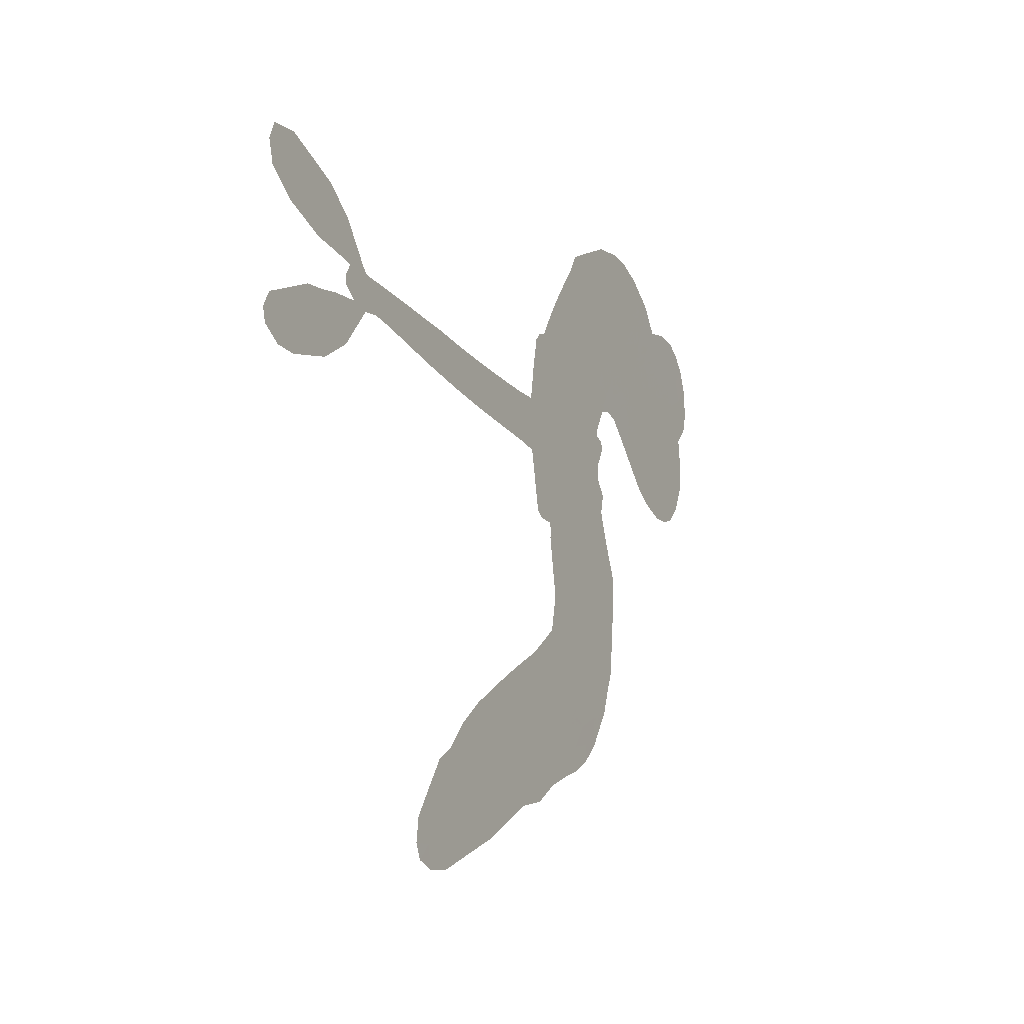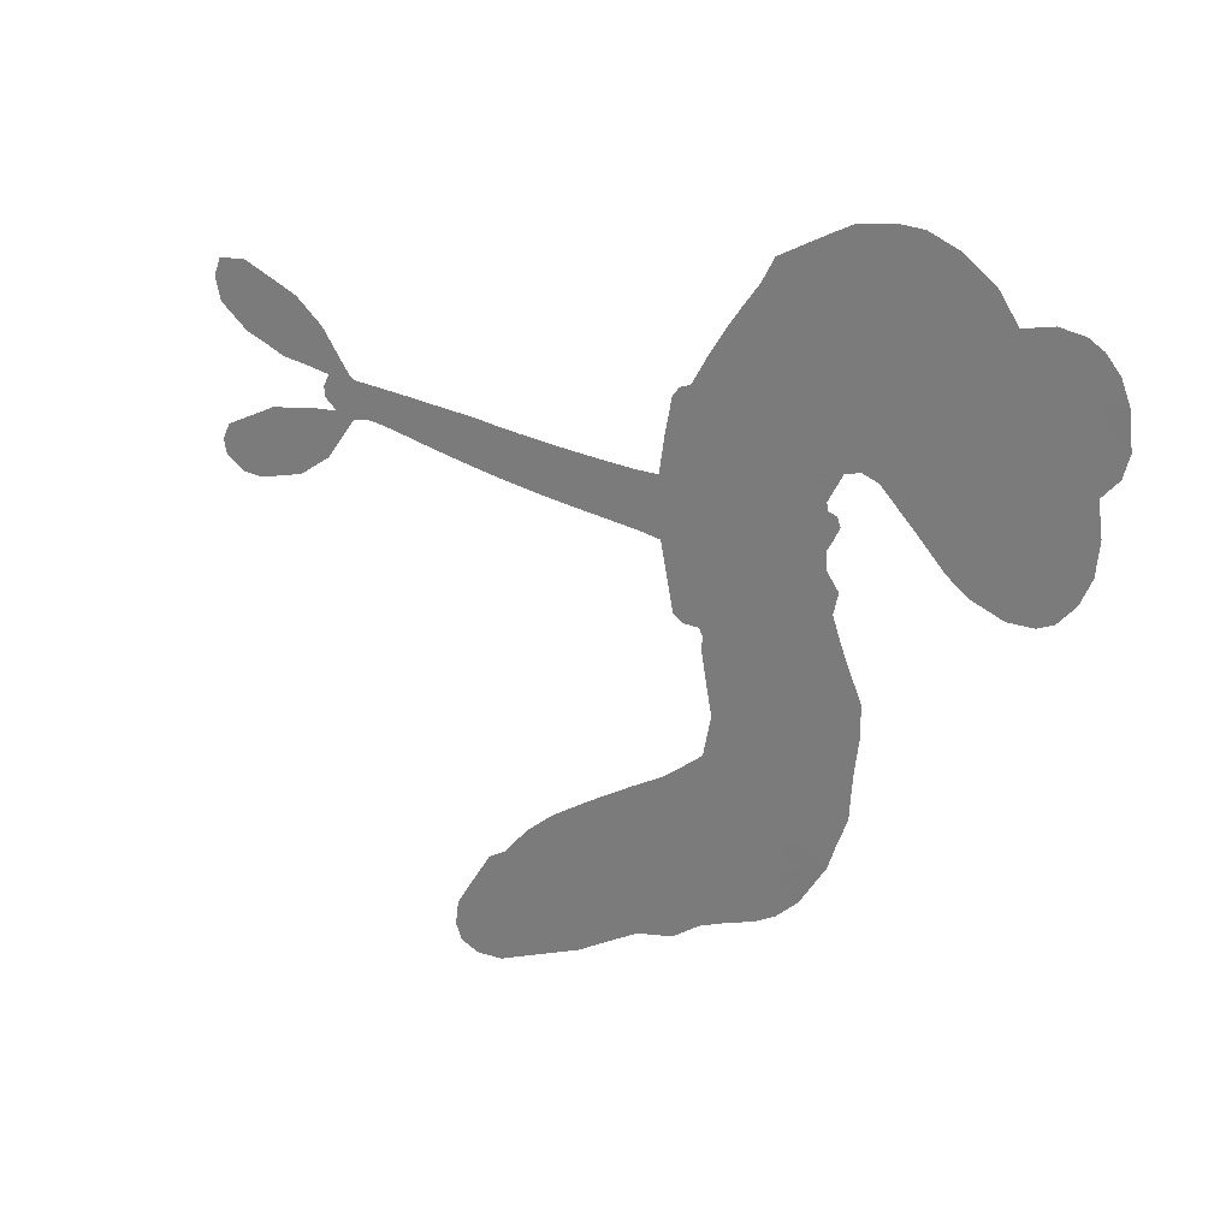
<metadata>
{"format":"obj","ext":"obj","renderer":"f3d","projection":"perspective","resolution":1024,"background":"white","views":[{"elev":-16.9,"azim":116.6,"up":"+Y"},{"elev":22.9,"azim":-141.1,"up":"+Y"}]}
</metadata>
<code>
v -1173 799.8 0.2257
v -1179 850.3 0.2142
v -1172 900.2 0.1893
v -1200 930.2 0.1564
v -1210 964.9 0.1258
v -1205 1017 0
v -1190 1054 0.102
v -1167 1079 0.135
v -1142 1093 0.1547
v -1101 1097 0.1819
v -1052 1085 0.2241
v -1019 1130 0.2597
v -965.9 1164 0.2811
v -917 1181 0.2947
v -874.4 1182 0.3046
v -815.4 1171 0.3194
v -698.3 1110 0.357
v -676.5 1072 0.3705
v -568.2 916.3 0.4716
v -550.4 909.8 0.486
v -538 895.6 0.5
v -516.4 781.1 0.5272
v -187.9 790.7 0.6118
v 42.47 798.1 0.6795
v 52.44 806.3 0.6864
v 152 903.6 0.7179
v 257.5 940.3 0.7338
v 309 933 0.7382
v 321.3 903.4 0.741
v 310.5 865.8 0.75
v 258.7 830.6 0.73
v 183.4 805.9 0.7164
v 91.84 796.3 0.6913
v 102.6 777.4 0.6867
v 102.5 761 0.6845
v 78.62 743.6 0.6806
v 130.3 737.3 0.6797
v 208.6 722.8 0.6797
v 308.7 674.4 0.6797
v 322.8 647.3 0.6797
v 316.7 624 0.6797
v 282.4 604.6 0.6797
v 242.2 604 0.6797
v 157.1 628.3 0.6797
v 44.77 737.6 0.6784
v -520.3 689 0.5463
v -542 588.7 0.5748
v -557.9 578.1 0.5774
v -586.6 578.9 0.5876
v -593.1 565.9 0.6008
v -590.2 551.8 0.6103
v -609 454.4 0.669
v -595.1 391.4 0.7013
v -527.2 338.3 0.6935
v -327.6 215.6 0.5832
v -274.8 172 0.546
v -234.8 126.1 0.5055
v -201.7 105.5 0.4795
v -136.8 7.225 0.3786
v -131.4 -31.85 0.324
v -142.4 -55.81 0.25
v -175.2 -66.16 0.3476
v -221.8 -60.43 0.4048
v -373.1 8.578 0.5381
v -482.9 75.23 0.6229
v -545.9 92.34 0.662
v -593.1 125.9 0.6969
v -688 166 0.7854
v -723.7 187 0.8353
v -760.6 221.1 1
v -805.2 288.2 0.7852
v -836.9 370.6 0.7241
v -850.3 493 0.6592
v -850.1 541.6 0.64
v -801.5 654.7 0.5732
v -809.7 687.2 0.5548
v -789.6 712.7 0.5366
v -787.8 738.8 0.5138
v -808.8 775.9 0.488
v -804.1 789.4 0.4836
v -788.2 794.5 0.475
v -787 805.3 0.4601
v -811.2 848.3 0.3966
v -837.3 856.7 0.3579
v -864.5 848.5 0.3262
v -969.1 751.1 0.2586
v -1004 728.5 0.2511
v -1056 712.3 0.2439
v -1098 714.8 0.2394
v -1125 727.3 0.2368
v -1154 759.2 0.2319
v -233.1 711.5 0.5994
v 51.44 785.7 0.682
v -763 799.8 0.4707
v -607.1 580.8 0.5938
v -599.2 503 0.6381
v -787.2 776.1 0.4874
v -564.6 883.7 0.4858
v -531.5 637.6 0.5622
v -90.37 729.9 0.6359
v 69.91 798 0.688
v -20.24 740 0.6569
v 13.54 743.1 0.6682
v -798.8 756.3 0.4976
v -591.7 606.3 0.5788
v 101.6 867.2 0.7066
v 72.29 772.8 0.6836
v 93.57 831.5 0.6984
v -168.8 -29.07 0.3594
v 285.4 644.6 0.6797
v -762.4 841 0.4356
v -611.1 547.6 0.6142
v -769.2 757.4 0.5014
v -1090 769.3 0.2382
v -1130 1042 0.1552
v -861.7 897.8 0.3324
v -526.1 839.6 0.5019
v -564.2 605.4 0.574
v -75.18 794.9 0.6416
v -17.41 796.6 0.6585
v -637 620.3 0.5787
v -619.4 899.1 0.4567
v -743.7 722.3 0.5268
v -799.5 897.4 0.378
v -571.3 650.9 0.5604
v 28.89 768.5 0.6737
v -660.6 566.9 0.6088
v -1.965 770.2 0.6633
v -35.86 768.7 0.6528
v -758.5 676.8 0.5563
v -252.1 58.53 0.4835
v 99 667.5 0.6798
v 278.6 903.1 0.7367
v 136.5 801.9 0.7065
v 257.9 698.7 0.6797
v -1144 966.4 0.1614
v -55.14 735.1 0.6462
v -233.7 89.43 0.4878
v 88.69 708.4 0.6796
v -298.8 108.9 0.5314
v -168.9 56.37 0.436
v -210.5 53.58 0.4558
v -894 1108 0.2996
v -665 244.3 0.7746
v -1127 796.7 0.2303
v -1024 796.7 0.2508
v -1166 1022 0.111
v -682.8 817.8 0.4757
v -664.8 494.9 0.6496
v 205.1 922.5 0.7265
v 133 841.7 0.709
v -1164 935.7 0.1686
v -1106 904 0.2103
v -1127 933.7 0.189
v -1062 957.8 0.2197
v -1102 967.7 0.1922
v -297.3 -25.8 0.4788
v -186.3 13.77 0.4135
v -895 1148 0.2993
v -754 1058 0.3529
v -687 208 0.8021
v -1003 765.6 0.2536
v -917.9 799.9 0.2803
v -1047 759.6 0.2454
v -725.3 820.1 0.4638
v -630.2 486.3 0.6517
v -661.8 432.4 0.6851
v -1090 935.5 0.2092
v -1042 893.9 0.2398
v -1064 1022 0.2106
v -1123 1002 0.1665
v -938 1127 0.2852
v -845.1 1129 0.3145
v -717.7 1076 0.3597
v -640.1 147.3 0.7377
v -715.6 248.6 0.8371
v -723.9 774.6 0.4939
v -706.5 892.8 0.4282
v -1074 988.9 0.2071
v -1019 993.2 0.2406
v -756.9 1142 0.3381
v -779 870.3 0.4059
v -650.6 210.6 0.7629
v -595.3 250.6 0.7213
v -726 859.4 0.4387
v -754.9 1100 0.3449
v -620.1 997.9 0.4135
v -752.7 893.8 0.4069
v -798.2 1120 0.329
v -768.7 968.7 0.3697
v -699.2 1003 0.3864
v -772.6 929.3 0.3811
v -697.5 1041 0.3747
v -717.8 943.8 0.4007
v -831.6 951.5 0.3427
v -648.1 1036 0.3907
v -809.2 927.3 0.3617
v -659 999.6 0.4009
v -679.2 963.5 0.408
v -636.7 961.1 0.4239
v -656.5 925 0.4322
v -593.5 957.9 0.4395
v -659.6 878 0.4521
v -613.3 932.6 0.4445
v -832.1 887.6 0.3566
v -635.7 587.4 0.5947
v -666.5 601.6 0.5908
v -682.1 664.4 0.5591
v -724.6 572.9 0.6117
v 272.2 865.8 0.7369
v 236.1 891.4 0.7299
v 191.1 879.3 0.722
v -1075 828 0.2361
v -1062 793.7 0.2418
v -598.9 799.7 0.5029
v -1138 870.1 0.211
v -927.6 873 0.2908
v -626 419.1 0.6893
v -667.3 361 0.7251
v -630.4 376.7 0.7096
v -660.4 396.3 0.705
v -724.6 410.5 0.7037
v -697.1 384.5 0.7171
v -626.1 309.6 0.7315
v -761.4 350.6 0.7473
v -638.1 342.6 0.7248
v -681.1 307.4 0.7615
v -589.4 339.8 0.71
v -733.9 375.9 0.7274
v -841.6 432.2 0.6901
v -718.3 333.9 0.7569
v -1087 1057 0.1933
v -1098 1026 0.1846
v -979 1127 0.2717
v -1004 1086 0.2538
v -959.5 1089 0.2745
v -979.8 1036 0.2617
v -845.1 1177 0.3118
v -864.6 1154 0.3078
v -729.1 218.4 0.8842
v -759.6 270.3 0.8518
v -1008 940 0.2505
v -786.1 1157 0.3281
v -837.6 1052 0.3236
v -716.8 689.5 0.5464
v -724.4 644.9 0.5721
v -659.8 737.4 0.5222
v -700.9 728.5 0.5242
v -674.6 701.9 0.5395
v -632.6 674.2 0.5533
v -774.5 515.9 0.6463
v 155.4 869.2 0.7155
v 183.3 843.2 0.7185
v 220.5 818.5 0.7232
v 228.9 854.7 0.7269
v -1095 801.6 0.2347
v -1115 836.9 0.2253
v -1086 867.7 0.2266
v -555.5 805.7 0.5093
v -618.1 848.1 0.4783
v -1140 903.1 0.1974
v -890.2 873 0.3121
v -906.3 917.5 0.3038
v -891.5 824 0.2987
v -970.8 808 0.2655
v -927.6 835.8 0.2851
v -969.8 852.6 0.2703
v -969.4 905.1 0.2714
v -687 271.7 0.7878
v -649.6 279.5 0.7543
v -721.1 293.3 0.7952
v -757.7 310.9 0.7847
v -582.8 293.5 0.7124
v -424.2 277.4 0.6428
v -555 316.7 0.7002
v -542.8 274.6 0.6932
v -474.7 307.9 0.6703
v -554.1 232.8 0.6962
v -587.2 209.1 0.7136
v -476.8 226.3 0.6548
v -517 300 0.6848
v -618.4 224.3 0.7373
v -587.9 167.4 0.7058
v -515.8 241.6 0.6767
v -483.7 268.7 0.666
v -547.9 141.1 0.6752
v -447.4 248.7 0.6458
v -511.8 184.2 0.6647
v -416.6 181.1 0.6146
v -550.8 192.7 0.6883
v -375.5 246.5 0.6131
v -440.9 211.6 0.6342
v -470.1 184.3 0.6426
v -400.6 217.1 0.6166
v -488.3 131.7 0.6397
v -361.2 174.6 0.5857
v -561.2 364.3 0.7027
v -1028 1049 0.2353
v -1029 963 0.2374
v -1042 932.2 0.2343
v -996 970.8 0.2548
v -985 1003 0.2592
v -967.5 944.1 0.2708
v -919.8 1014 0.2913
v -959.1 978.9 0.2734
v -923.7 955.2 0.2928
v -878 952.8 0.3173
v -857.4 929.3 0.3315
v -849.3 1000 0.3253
v -896.7 984.6 0.3044
v -828.6 1092 0.3226
v -867.7 1078 0.3098
v -796.5 1065 0.337
v -916.7 1066 0.291
v -881.2 1038 0.3071
v -803.4 1019 0.3424
v -691.3 628.6 0.5786
v -723.1 608.9 0.5919
v -823.3 598.4 0.6113
v -765.5 626.7 0.5866
v -811.9 626.2 0.5936
v -787 601.1 0.6036
v -798.9 557 0.628
v -654.3 648.3 0.5663
v -607.5 646.2 0.5645
v -591.2 693 0.5454
v -817.3 516.6 0.6483
v -773.3 401.9 0.7103
v -1150 828.2 0.2217
v -561.1 844.7 0.4951
v -653.7 839.9 0.472
v -688.1 855.9 0.4535
v -643 793.2 0.4968
v -594.8 871.7 0.4769
v -943.6 775.5 0.2675
v -936.5 902.8 0.2876
v -1006 904.9 0.2543
v -1013 862.2 0.2533
v -1051 856.7 0.2406
v -520.7 117.6 0.6543
v -443.1 143.5 0.6182
v -1011 1024 0.2449
v -951.4 1057 0.2761
v -813.6 984.2 0.3446
v -757.8 550.3 0.6271
v -717 513.1 0.6437
v -836.5 570.2 0.6271
v -556 688.4 0.5475
v -537.2 735.8 0.5353
v -624.1 717.2 0.5342
v -583.5 746 0.5264
v -589.2 831.7 0.4925
v -680.9 775.1 0.4999
v -1002 827.4 0.2572
v -456.5 105.5 0.6153
v -427.9 42.29 0.5793
v -385 98.49 0.5739
v -455.4 58.88 0.6006
v -423.1 82.14 0.5895
v -389 56.98 0.5625
v -416.7 117.4 0.5968
v -382.7 140.3 0.5858
v -336.6 71.12 0.538
v -337.5 134.4 0.561
v -302.3 147.2 0.5482
v -270.4 129 0.525
v -301 193.8 0.5649
v -377 699.7 0.5668
v -351.8 781.6 0.5732
v -555.7 767.8 0.5228
v -620 759.2 0.5162
v -355.9 40.5 0.5385
v -302.9 27.86 0.5021
v -335.2 -8.57 0.5102
v -235.6 11.36 0.4493
v -326.7 172.9 0.569
v -448.9 695.5 0.5522
v -267.6 27.05 0.4787
v -259.6 -43.13 0.4437
v -264.8 -8.218 0.4618
v -228.2 -24.52 0.4252
v -434.4 779.8 0.5547
v -508.6 748.6 0.5374
v -475.7 779.4 0.5441
v 236 653.3 0.6797
v 221.3 687.8 0.6797
v 163 684.7 0.6797
v 200 615.9 0.6797
v 194.5 656.1 0.6797
v -1177 985.3 0.1157
v -645.9 530.5 0.6274
v -683.9 534.8 0.6288
v -729.8 980 0.3826
v -739.8 1019 0.3671
v -690.6 921.2 0.4213
v -820.2 329.9 0.7518
v -798.7 361.8 0.7348
v -363.7 210.9 0.5978
v -796.6 467 0.6725
v -756 443.7 0.685
v -706.3 456.7 0.6748
v -758.7 481.3 0.6639
v -674.5 463.1 0.6685
v -725.4 482.4 0.6614
v -351 103.3 0.5572
v -292.7 67.64 0.5116
v -268.3 91.17 0.5075
v -454.6 739.7 0.5506
v -484.5 693.2 0.5468
v -414.5 722.1 0.5592
v -393 780.6 0.564
v -305.1 704.8 0.5828
v -376.9 741.6 0.5674
v -341 702 0.5747
v -269.8 785.1 0.5922
v -326.2 744.4 0.5786
v -281.7 742.4 0.5888
v -310.8 783.1 0.5826
v -269.1 707.9 0.591
v 167.8 728.8 0.6797
v 126 697.1 0.6797
v 128.2 647.9 0.6797
v -771 1002 0.3594
v -845.5 462.6 0.6737
v -800.2 429.7 0.6931
v -838.9 401.6 0.7075
v -806.5 392.1 0.7149
v -484.7 726 0.545
v -131.9 792.5 0.6259
v -102.8 766.8 0.6334
v -161.4 719.9 0.6169
v -125.8 724.9 0.6262
v -148 756.7 0.6213
v -188.1 750.2 0.6111
v -228.9 787.6 0.6019
v -242.4 750 0.5981
v -616.5 188.1 0.7309
v -656 176.6 0.7601
f 112 206 391
f 186 160 174
f 75 130 76
f 203 122 201
f 105 121 206
f 45 107 93
f 51 50 112
f 123 78 77
f 89 88 114
f 125 118 99
f 1 91 145
f 162 164 87
f 25 108 106
f 43 42 110
f 80 79 97
f 126 93 24
f 58 138 142
f 179 299 180
f 128 129 102
f 105 125 325
f 52 166 167
f 143 159 172
f 240 176 70
f 142 138 131
f 176 240 161
f 223 231 219
f 59 158 109
f 95 112 50
f 117 21 98
f 113 94 97
f 97 104 113
f 104 78 113
f 349 383 22
f 166 112 391
f 105 95 49
f 74 73 327
f 51 112 96
f 82 94 111
f 107 34 101
f 52 218 53
f 323 345 322
f 203 260 122
f 90 89 114
f 167 221 218
f 145 256 257
f 91 90 114
f 298 232 170
f 98 19 334
f 282 183 437
f 77 76 130
f 4 3 152
f 152 5 4
f 56 365 366
f 45 126 103
f 115 9 8
f 8 7 147
f 45 139 36
f 106 151 252
f 147 7 6
f 381 158 375
f 114 145 91
f 246 208 245
f 136 154 156
f 10 9 115
f 19 122 334
f 205 83 124
f 17 174 18
f 84 205 116
f 165 111 94
f 182 83 111
f 162 146 164
f 239 15 159
f 206 207 127
f 129 137 102
f 236 234 235
f 350 250 326
f 172 159 14
f 180 302 342
f 126 45 93
f 322 318 320
f 239 238 15
f 211 150 212
f 5 152 390
f 136 152 154
f 25 93 101
f 31 30 210
f 107 45 36
f 124 192 197
f 161 183 144
f 119 430 137
f 120 119 129
f 296 364 376
f 359 361 355
f 287 274 285
f 363 373 406
f 276 285 281
f 50 49 95
f 53 218 220
f 275 54 297
f 49 48 118
f 126 128 103
f 274 287 294
f 58 57 138
f 78 123 113
f 407 406 131
f 118 105 49
f 375 158 142
f 68 161 69
f 61 109 62
f 421 139 132
f 109 60 59
f 166 52 96
f 423 394 160
f 60 109 61
f 348 349 351
f 85 84 116
f 141 58 142
f 162 87 86
f 43 110 385
f 134 32 151
f 386 385 135
f 110 42 41
f 110 135 385
f 102 103 128
f 57 366 407
f 40 110 41
f 40 39 110
f 421 387 420
f 119 137 129
f 141 158 59
f 37 36 139
f 105 206 95
f 47 118 48
f 94 81 97
f 95 206 112
f 430 433 432
f 432 100 430
f 413 416 369
f 82 81 94
f 177 165 94
f 98 20 19
f 98 21 20
f 97 79 104
f 63 62 109
f 108 151 106
f 117 330 259
f 210 133 211
f 93 107 101
f 83 82 111
f 259 22 117
f 348 99 46
f 47 99 118
f 24 93 25
f 132 139 45
f 35 34 107
f 126 24 128
f 101 34 33
f 118 125 105
f 130 123 77
f 115 8 147
f 128 24 120
f 108 101 33
f 27 133 28
f 108 33 134
f 255 253 254
f 185 111 165
f 28 133 29
f 133 30 29
f 129 128 120
f 110 39 135
f 159 15 14
f 145 114 256
f 193 160 394
f 101 108 25
f 389 388 385
f 36 35 107
f 168 154 153
f 81 80 97
f 372 373 363
f 151 108 134
f 214 114 164
f 145 257 329
f 163 265 335
f 179 233 171
f 390 6 5
f 147 390 171
f 113 123 177
f 177 123 248
f 209 346 392
f 397 396 225
f 261 154 152
f 27 150 211
f 253 252 151
f 152 136 390
f 3 2 216
f 168 169 300
f 261 152 3
f 168 156 154
f 261 153 154
f 234 236 172
f 179 156 155
f 147 171 115
f 64 374 372
f 375 380 381
f 141 142 158
f 142 131 375
f 172 14 13
f 143 173 239
f 308 205 197
f 196 198 187
f 283 175 67
f 161 144 176
f 264 266 163
f 214 146 213
f 85 262 264
f 262 85 116
f 114 88 164
f 87 164 88
f 177 94 113
f 332 148 331
f 112 166 96
f 166 149 403
f 346 209 345
f 223 219 221
f 169 168 153
f 155 156 168
f 265 162 86
f 162 265 146
f 179 180 170
f 11 10 232
f 136 156 171
f 171 156 179
f 12 234 13
f 172 13 234
f 173 311 189
f 189 311 313
f 16 173 189
f 200 198 199
f 288 280 284
f 183 282 144
f 270 184 224
f 70 176 241
f 245 248 123
f 148 165 177
f 188 194 192
f 188 182 185
f 179 155 299
f 179 170 233
f 299 300 242
f 301 302 180
f 188 192 124
f 17 181 186
f 83 182 124
f 438 161 68
f 437 283 279
f 288 290 286
f 220 226 228
f 332 165 148
f 188 185 178
f 17 186 174
f 189 186 181
f 174 193 18
f 185 182 111
f 202 187 200
f 182 188 124
f 16 189 243
f 311 173 312
f 189 313 186
f 194 190 192
f 18 193 196
f 194 188 178
f 190 195 197
f 160 193 174
f 198 196 193
f 122 204 201
f 393 194 199
f 160 313 316
f 304 314 343
f 190 197 192
f 198 193 191
f 197 195 308
f 199 191 393
f 198 191 199
f 395 194 178
f 198 200 187
f 201 200 199
f 204 19 202
f 395 199 194
f 201 395 203
f 332 178 185
f 204 202 200
f 260 331 333
f 201 204 200
f 19 204 122
f 83 205 84
f 197 205 124
f 207 206 121
f 206 127 391
f 324 317 207
f 130 320 246
f 250 350 249
f 123 130 245
f 127 207 209
f 207 121 324
f 30 133 210
f 133 27 211
f 150 26 212
f 210 211 255
f 252 212 26
f 253 255 212
f 146 354 339
f 258 153 216
f 146 214 164
f 256 214 213
f 353 247 333
f 348 46 349
f 2 1 329
f 216 257 258
f 307 263 308
f 354 267 338
f 52 167 218
f 221 220 218
f 221 167 223
f 269 270 227
f 219 226 220
f 53 220 228
f 167 222 223
f 219 220 221
f 402 400 404
f 328 225 229
f 222 229 223
f 269 227 271
f 226 227 224
f 224 273 228
f 397 72 396
f 71 70 241
f 227 226 219
f 226 224 228
f 223 229 231
f 144 269 176
f 273 224 184
f 297 53 228
f 399 251 327
f 231 229 225
f 400 402 399
f 426 427 425
f 71 241 272
f 219 231 227
f 10 115 232
f 233 115 171
f 170 232 233
f 115 233 232
f 11 235 12
f 234 12 235
f 11 232 298
f 236 143 172
f 235 11 298
f 235 237 343
f 299 301 180
f 237 302 304
f 143 239 159
f 173 16 238
f 173 238 239
f 70 69 240
f 161 240 69
f 176 269 271
f 271 231 272
f 338 268 337
f 262 263 217
f 314 312 143
f 189 181 243
f 316 313 244
f 246 245 130
f 249 248 245
f 319 322 321
f 318 207 317
f 250 249 208
f 215 260 333
f 249 245 208
f 248 247 353
f 250 208 324
f 247 248 249
f 325 250 324
f 325 326 250
f 230 399 424
f 400 222 401
f 106 252 26
f 253 151 32
f 255 254 31
f 212 252 253
f 210 255 31
f 253 32 254
f 212 255 211
f 214 256 114
f 257 256 213
f 257 213 258
f 216 2 329
f 339 258 213
f 169 153 258
f 330 117 98
f 326 351 350
f 331 260 203
f 259 330 352
f 3 216 261
f 153 261 216
f 263 262 116
f 266 264 262
f 310 304 305
f 301 242 303
f 265 266 267
f 266 262 217
f 267 266 217
f 265 163 266
f 268 267 217
f 268 338 267
f 263 336 217
f 268 303 337
f 270 269 144
f 227 231 271
f 270 144 282
f 227 270 224
f 272 231 225
f 176 271 241
f 272 225 396
f 241 271 272
f 184 278 276
f 228 273 275
f 276 284 285
f 285 274 277
f 273 276 275
f 284 276 278
f 184 276 273
f 54 275 281
f 175 283 437
f 276 281 275
f 279 184 282
f 278 184 279
f 437 279 282
f 290 288 284
f 376 398 296
f 277 54 281
f 282 184 270
f 438 183 161
f 66 286 67
f 67 286 283
f 279 290 278
f 284 280 285
f 285 280 287
f 277 281 285
f 340 65 295
f 278 290 284
f 292 287 280
f 294 287 292
f 340 286 66
f 341 293 295
f 292 280 293
f 358 359 355
f 279 283 290
f 286 290 283
f 293 280 288
f 291 294 398
f 294 292 289
f 295 293 288
f 289 292 293
f 294 289 296
f 294 291 274
f 340 288 286
f 293 341 289
f 361 362 341
f 365 376 364
f 342 170 180
f 275 297 228
f 237 235 298
f 300 299 155
f 301 299 242
f 168 300 155
f 337 300 169
f 242 337 303
f 342 302 237
f 305 301 303
f 311 312 244
f 336 303 268
f 307 310 306
f 301 305 302
f 305 303 306
f 303 336 306
f 304 302 305
f 307 306 263
f 305 306 310
f 308 263 116
f 307 195 309
f 308 116 205
f 195 307 308
f 309 344 316
f 309 244 315
f 307 309 310
f 315 310 309
f 312 173 143
f 313 311 244
f 314 143 236
f 315 312 314
f 244 309 316
f 186 313 160
f 343 314 236
f 315 314 304
f 315 304 310
f 244 312 315
f 344 309 195
f 393 394 423
f 208 246 317
f 318 317 246
f 75 320 130
f 207 318 209
f 323 251 345
f 320 318 246
f 320 321 322
f 322 319 323
f 320 75 321
f 318 322 209
f 347 74 323
f 327 323 74
f 317 324 208
f 325 324 121
f 105 325 121
f 326 325 125
f 348 326 125
f 350 247 249
f 230 425 399
f 323 327 251
f 427 397 328
f 73 399 327
f 145 329 1
f 216 329 257
f 334 330 98
f 215 352 260
f 332 331 203
f 331 148 333
f 178 332 203
f 332 185 165
f 353 333 148
f 371 247 350
f 122 260 334
f 334 260 352
f 336 263 306
f 265 86 335
f 268 217 336
f 300 337 242
f 337 169 338
f 169 258 339
f 265 354 146
f 146 339 213
f 169 339 338
f 65 340 66
f 288 340 295
f 65 355 295
f 341 295 355
f 237 298 342
f 170 342 298
f 235 343 236
f 304 343 237
f 195 190 344
f 423 344 190
f 346 345 251
f 322 345 209
f 399 425 400
f 391 392 149
f 99 348 125
f 323 319 347
f 413 410 368
f 259 370 22
f 215 351 370
f 326 348 351
f 371 333 247
f 370 351 349
f 371 215 333
f 259 352 215
f 334 352 330
f 148 177 353
f 248 353 177
f 267 354 265
f 339 354 338
f 360 363 357
f 289 341 362
f 357 359 360
f 358 356 359
f 364 140 365
f 360 359 356
f 355 65 358
f 361 359 357
f 356 64 360
f 364 405 140
f 361 357 362
f 355 361 341
f 357 363 405
f 289 362 296
f 360 64 372
f 374 157 373
f 296 362 364
f 362 357 405
f 366 365 140
f 398 376 55
f 366 140 407
f 56 366 57
f 417 415 418
f 365 56 367
f 428 384 383
f 22 370 349
f 215 370 259
f 350 351 371
f 215 371 351
f 373 157 380
f 363 360 372
f 378 375 131
f 373 378 406
f 372 374 373
f 381 380 379
f 365 367 376
f 55 376 367
f 377 410 408
f 46 383 349
f 406 378 131
f 373 380 378
f 63 381 379
f 380 375 378
f 157 379 380
f 63 109 381
f 158 381 109
f 408 382 384
f 22 383 384
f 386 135 38
f 377 408 428
f 428 46 409
f 385 386 389
f 387 386 38
f 389 44 388
f 421 420 37
f 422 44 387
f 386 387 389
f 43 385 388
f 44 389 387
f 171 390 136
f 6 390 147
f 392 391 127
f 166 391 149
f 209 392 127
f 149 392 346
f 394 393 191
f 190 194 393
f 193 394 191
f 423 160 316
f 203 395 178
f 199 395 201
f 272 396 71
f 222 328 229
f 328 397 225
f 291 398 55
f 294 296 398
f 400 328 222
f 401 222 167
f 399 402 251
f 167 403 401
f 404 149 346
f 404 400 401
f 346 251 402
f 166 403 167
f 404 403 149
f 404 401 403
f 346 402 404
f 140 405 363
f 362 405 364
f 407 131 138
f 363 406 140
f 407 138 57
f 140 406 407
f 410 377 368
f 413 411 410
f 428 408 384
f 382 408 410
f 413 414 416
f 382 410 411
f 369 411 413
f 416 414 412
f 436 434 435
f 413 368 414
f 417 416 412
f 92 436 419
f 418 369 416
f 417 419 436
f 139 421 37
f 417 418 416
f 417 412 419
f 387 38 420
f 422 421 132
f 344 423 316
f 421 422 387
f 393 423 190
f 72 397 427
f 399 73 424
f 400 425 328
f 425 427 328
f 425 230 426
f 72 427 426
f 46 428 383
f 377 428 409
f 119 429 430
f 137 430 100
f 432 433 431
f 429 23 433
f 434 431 433
f 433 430 429
f 434 433 23
f 415 417 436
f 92 431 434
f 434 436 92
f 434 23 435
f 415 436 435
f 437 183 438
f 68 175 438
f 437 438 175

</code>
